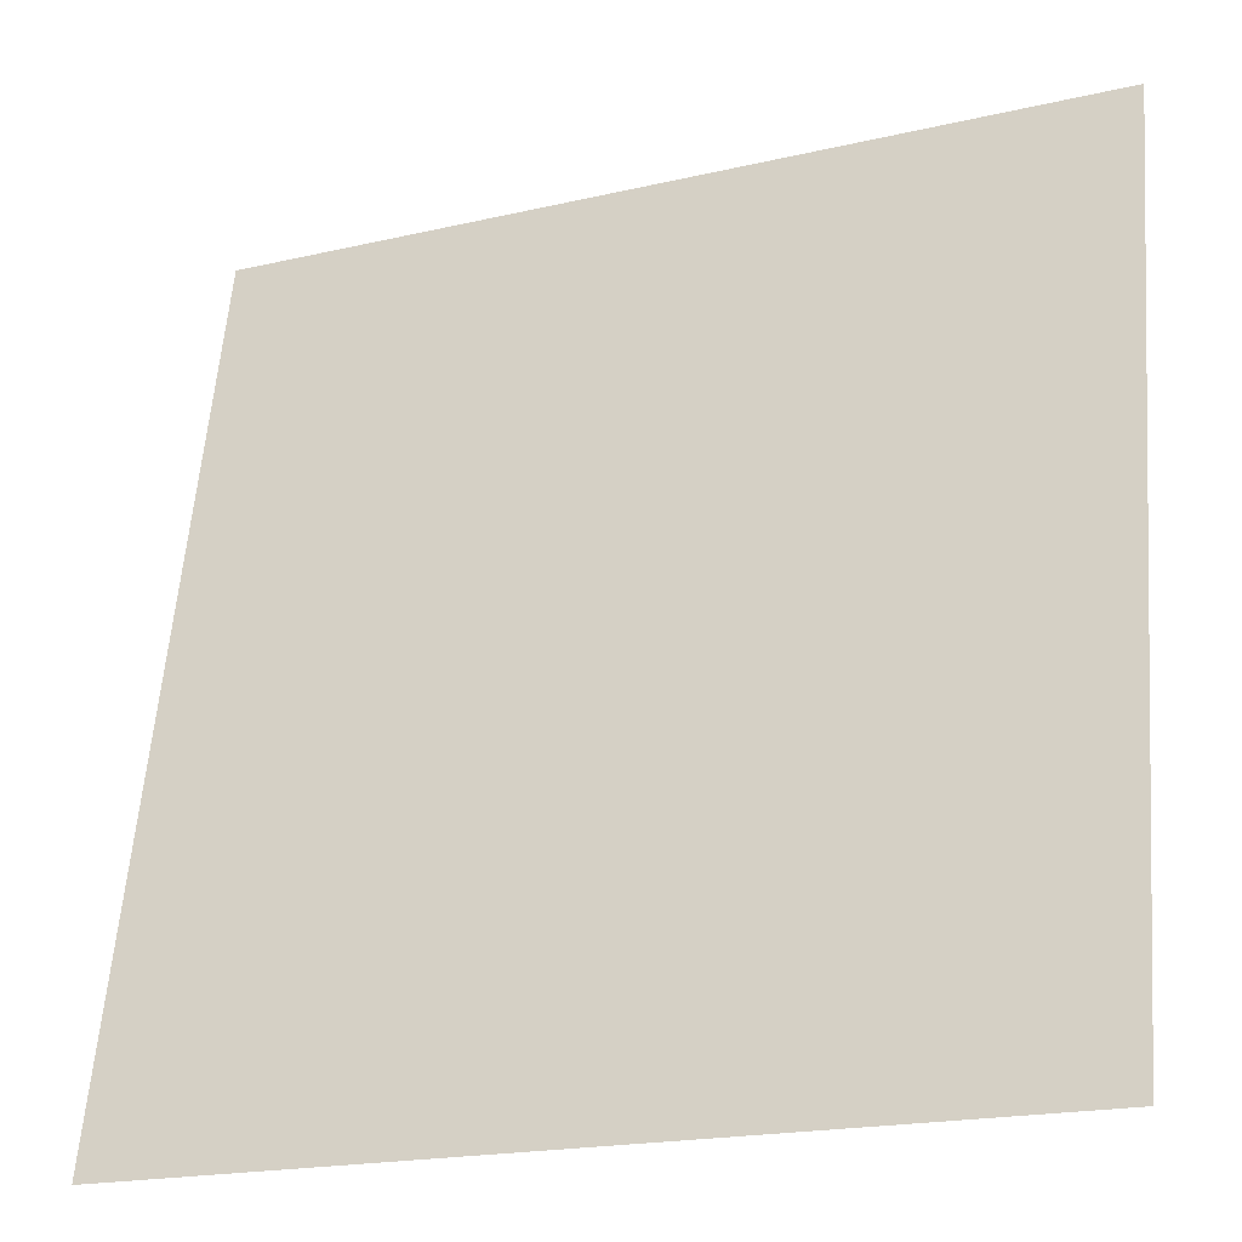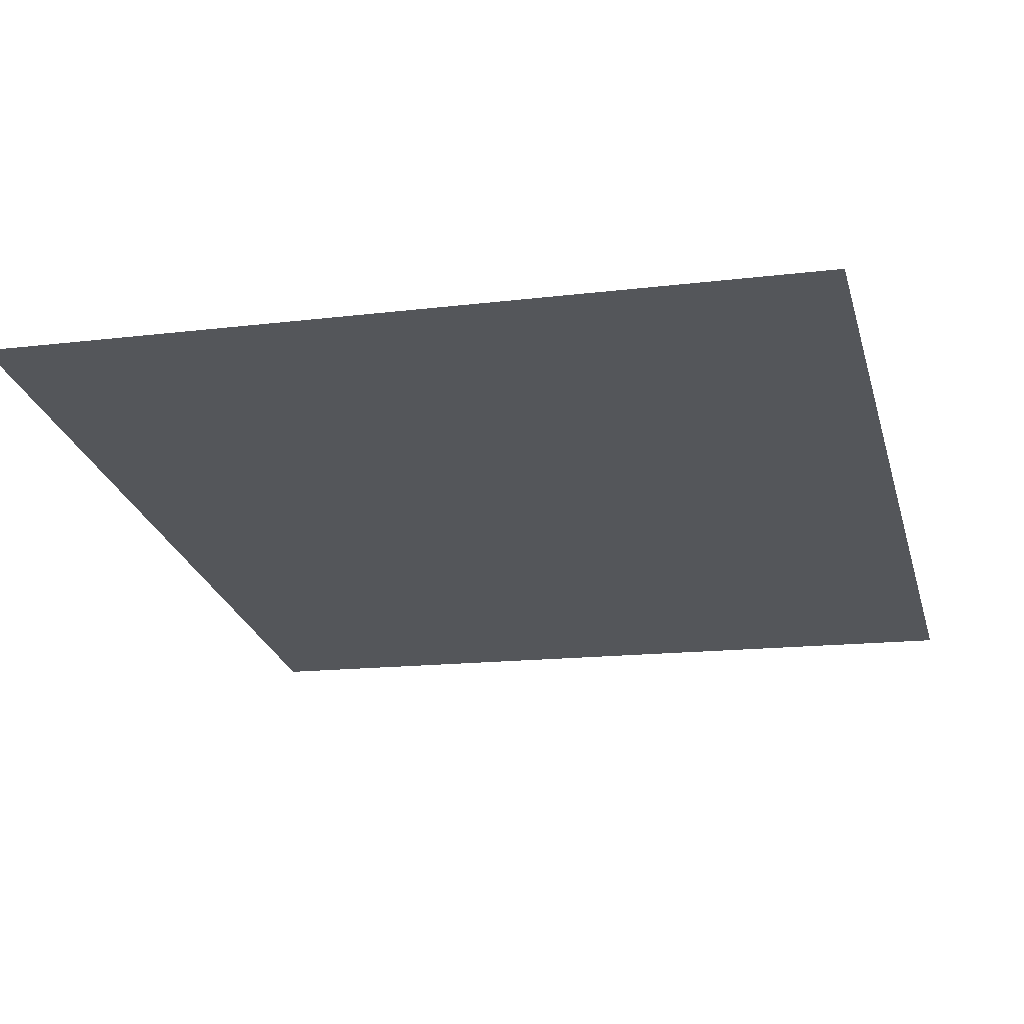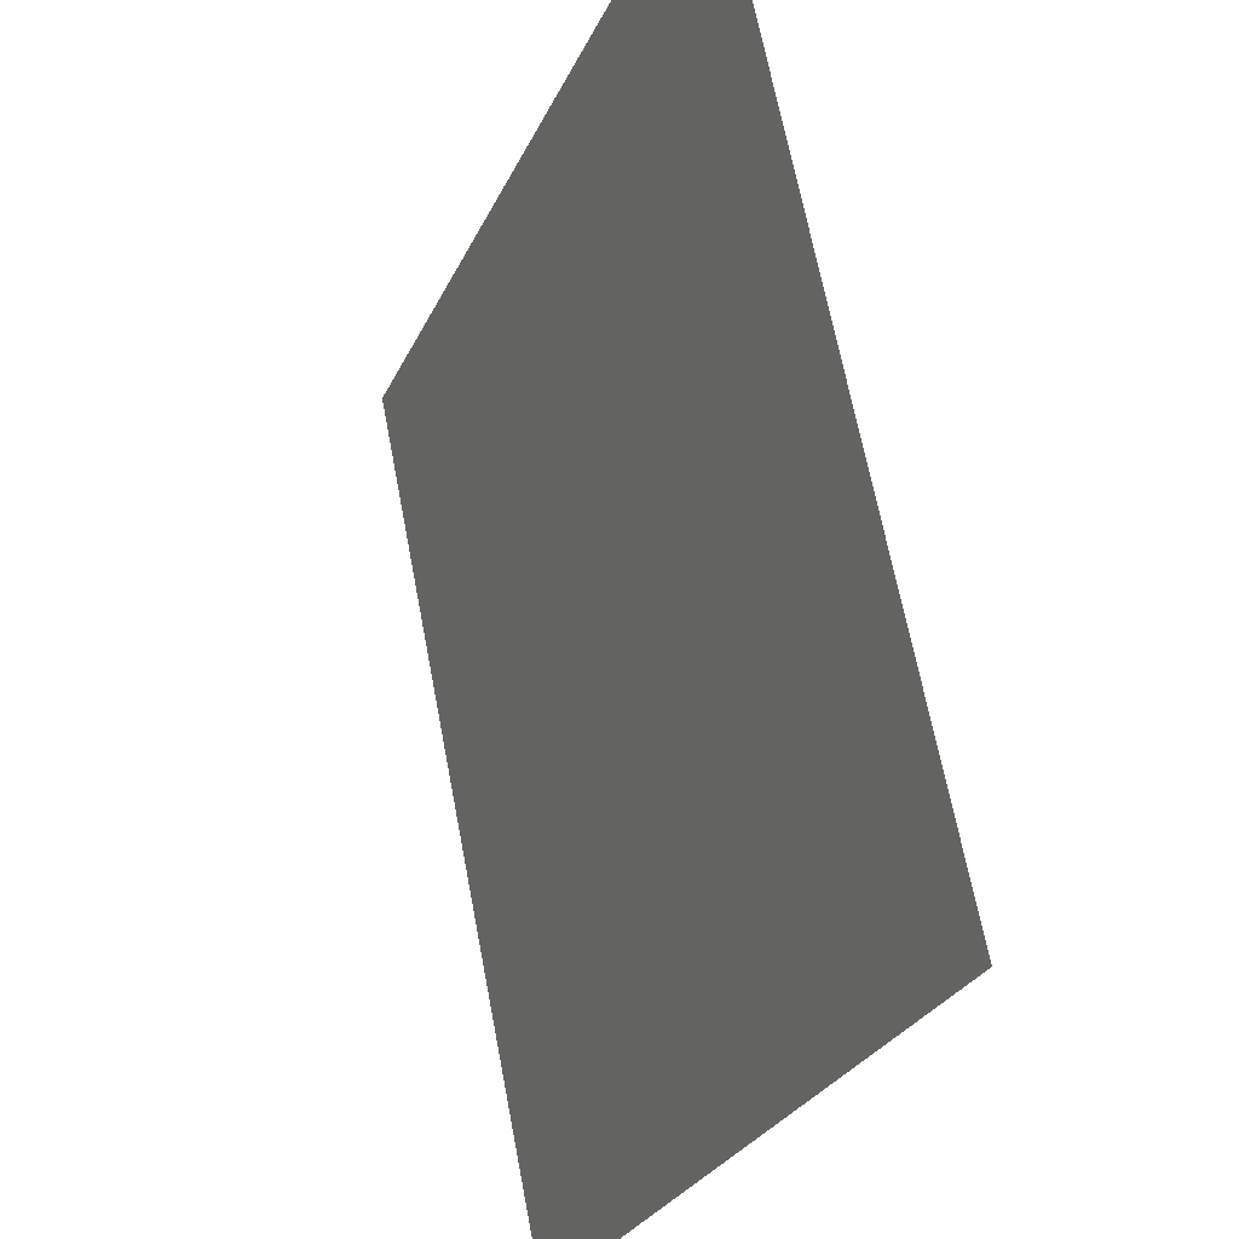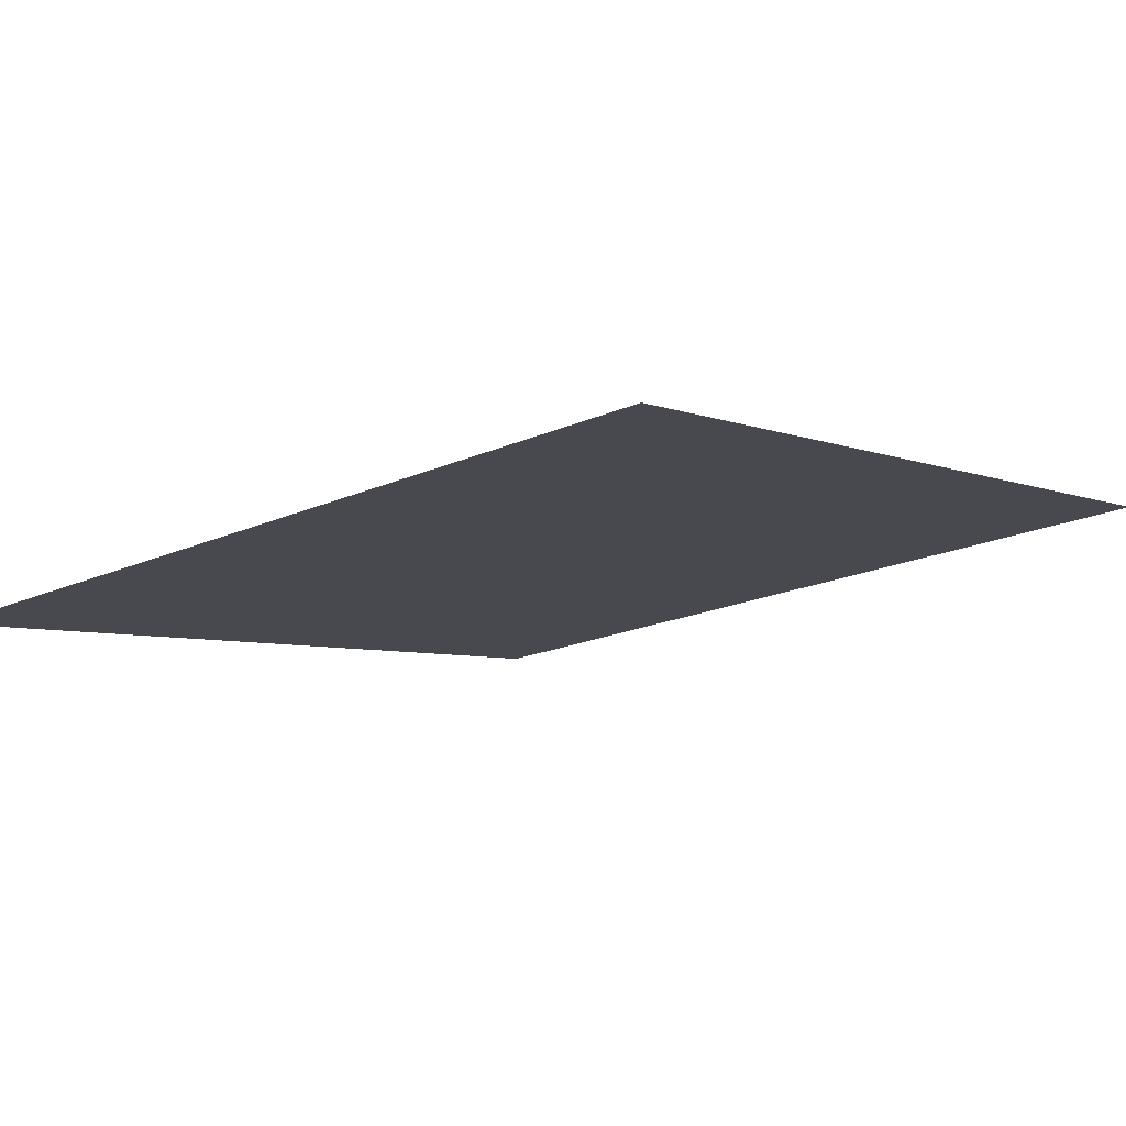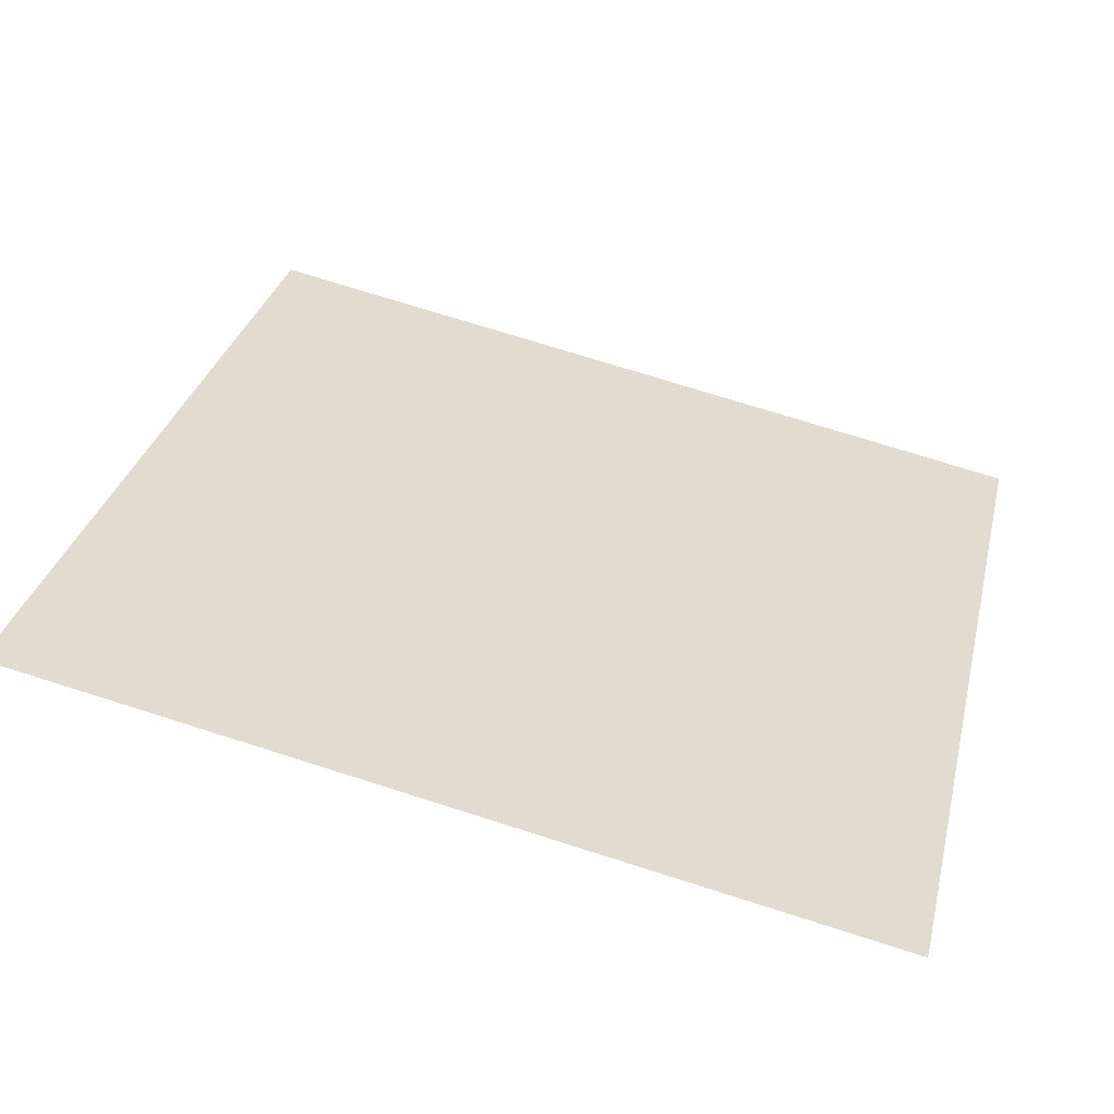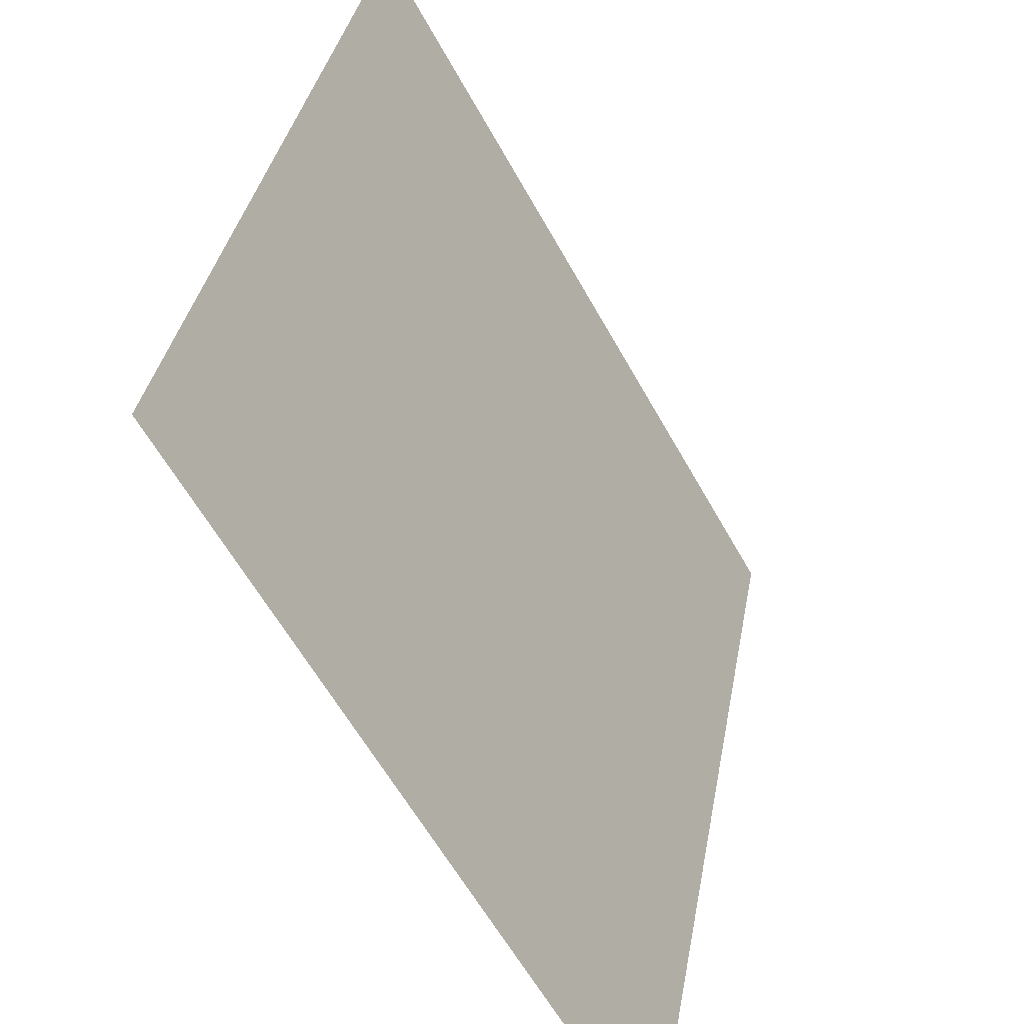
<metadata>
{"format":"obj","ext":"obj","renderer":"f3d","projection":"perspective","resolution":1024,"background":"white","views":[{"elev":-19.4,"azim":23.7,"up":"+Y"},{"elev":-14.5,"azim":15.3,"up":"+Z"},{"elev":-27.2,"azim":-110.4,"up":"+Y"},{"elev":-19.9,"azim":-141.0,"up":"+Z"},{"elev":31.9,"azim":103.4,"up":"+Z"},{"elev":-60.2,"azim":118.9,"up":"+Y"}]}
</metadata>
<code>
g e005v003_l
v -1.731 0 -9.313e-08
v -1.731 3.311 -0.6737
v 1.541 3.313 -0.6737
v 1.541 0 -9.313e-08
g e005v003_l_0
f 3 2 1
f 4 3 1

</code>
